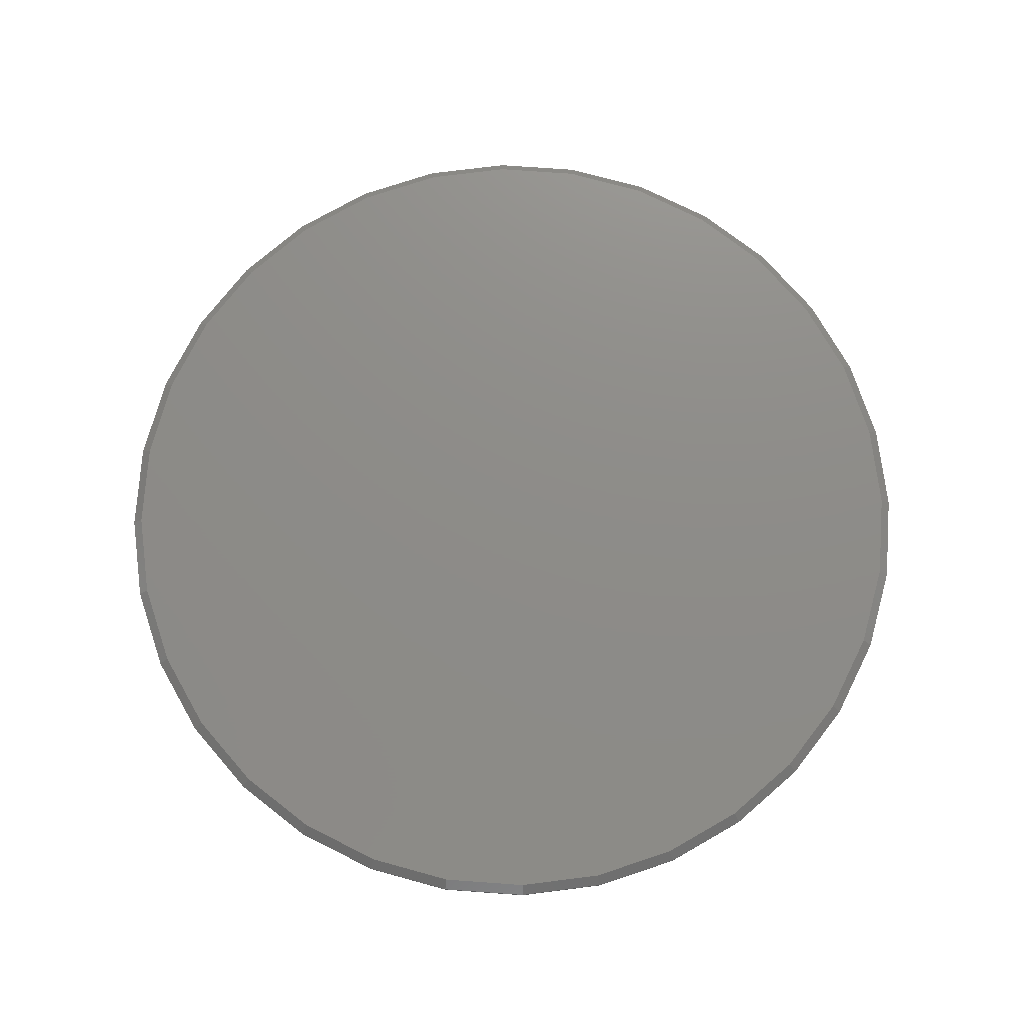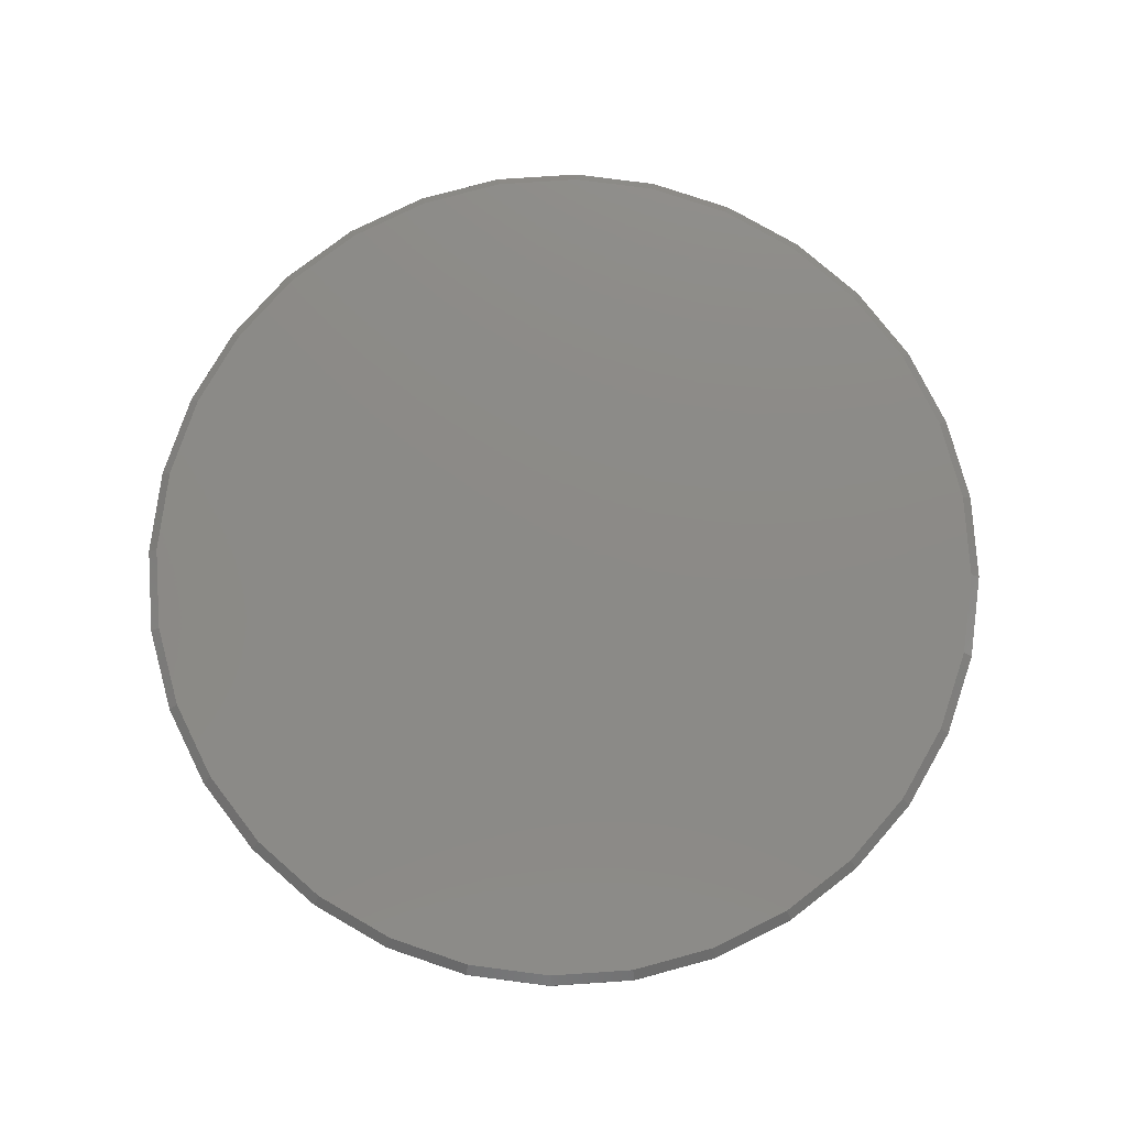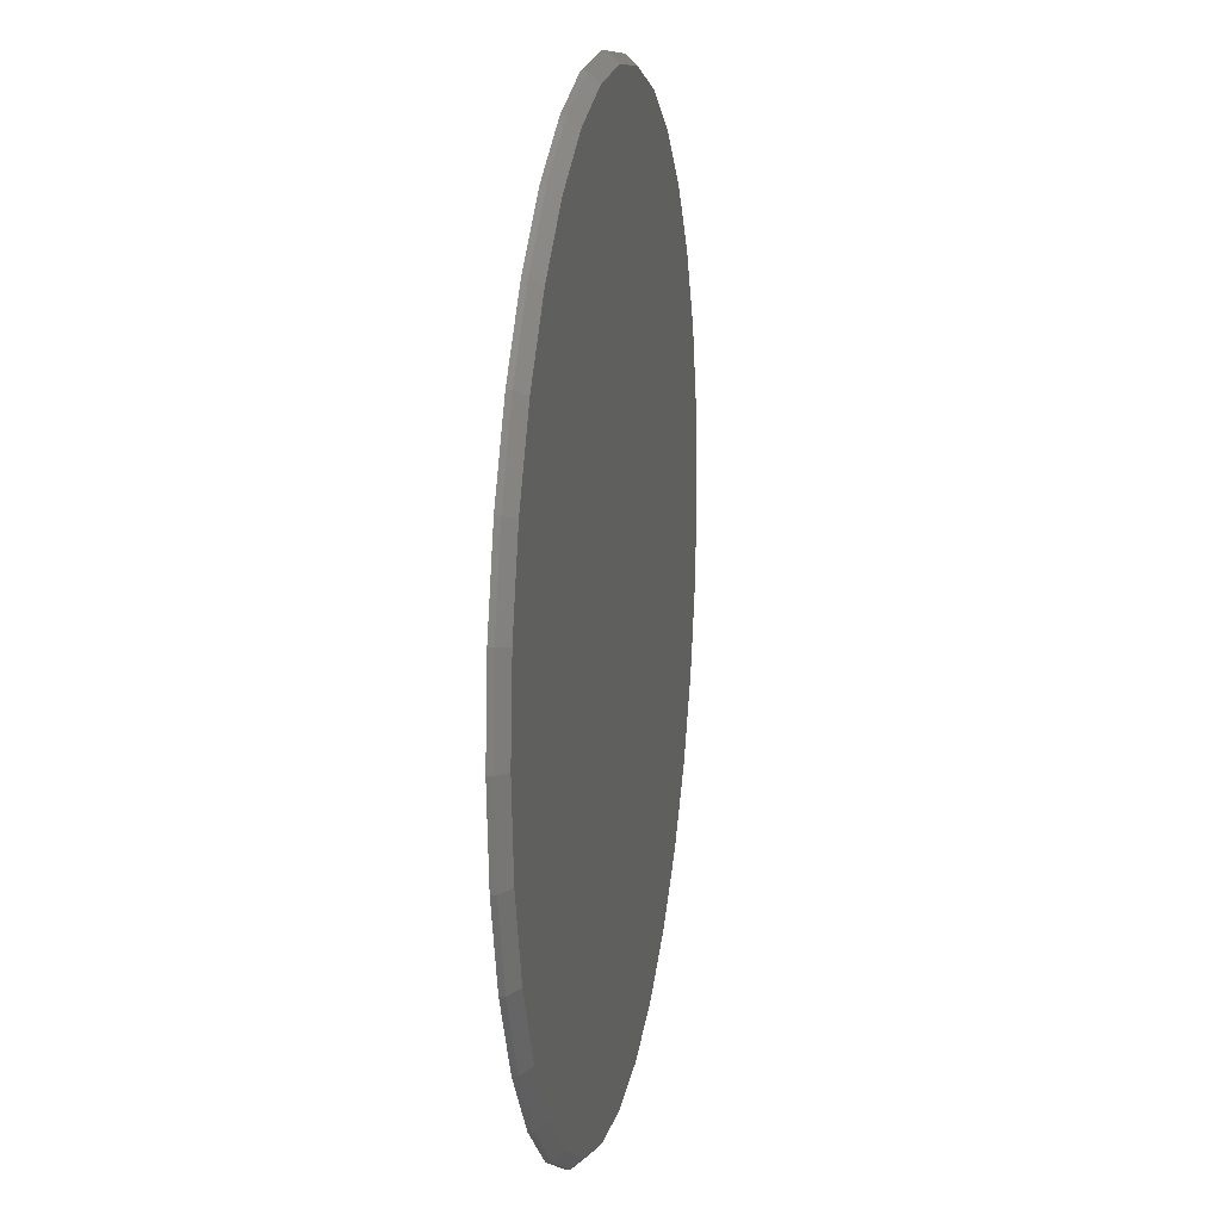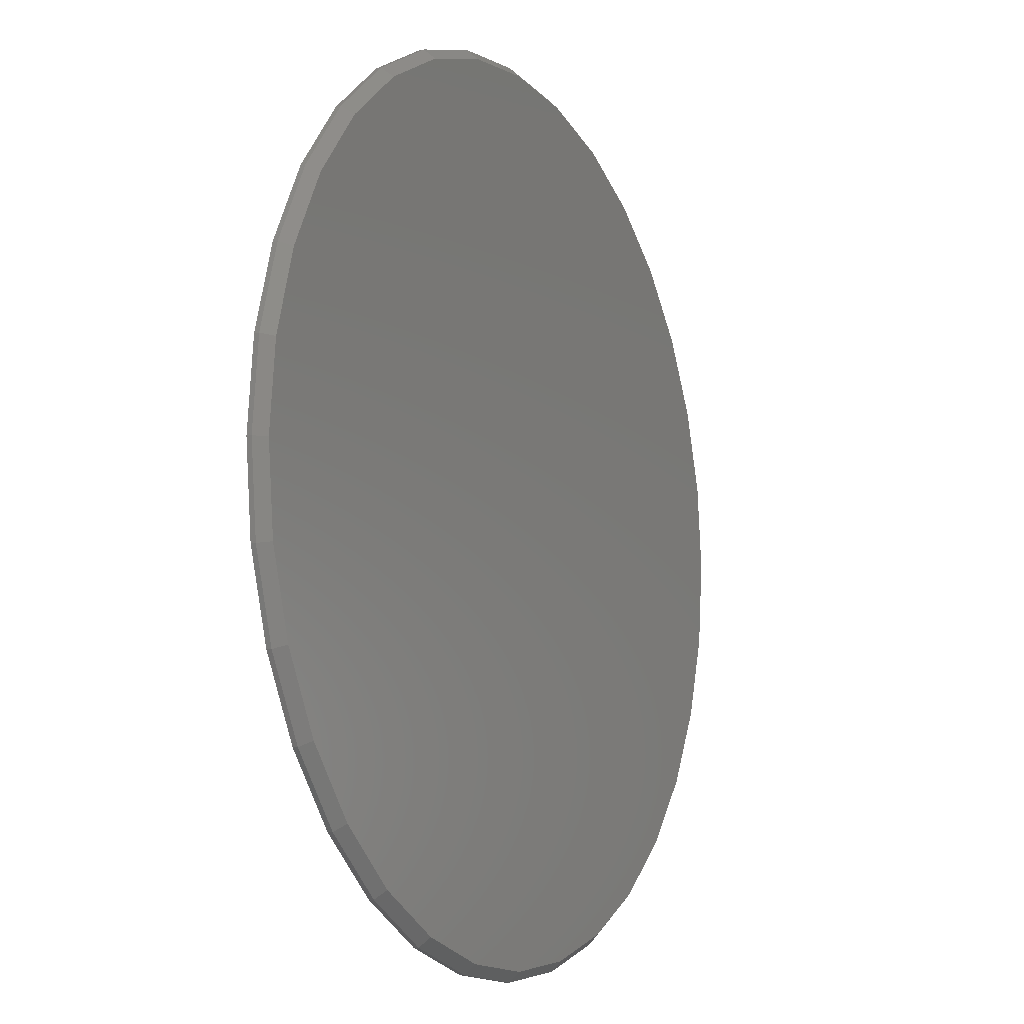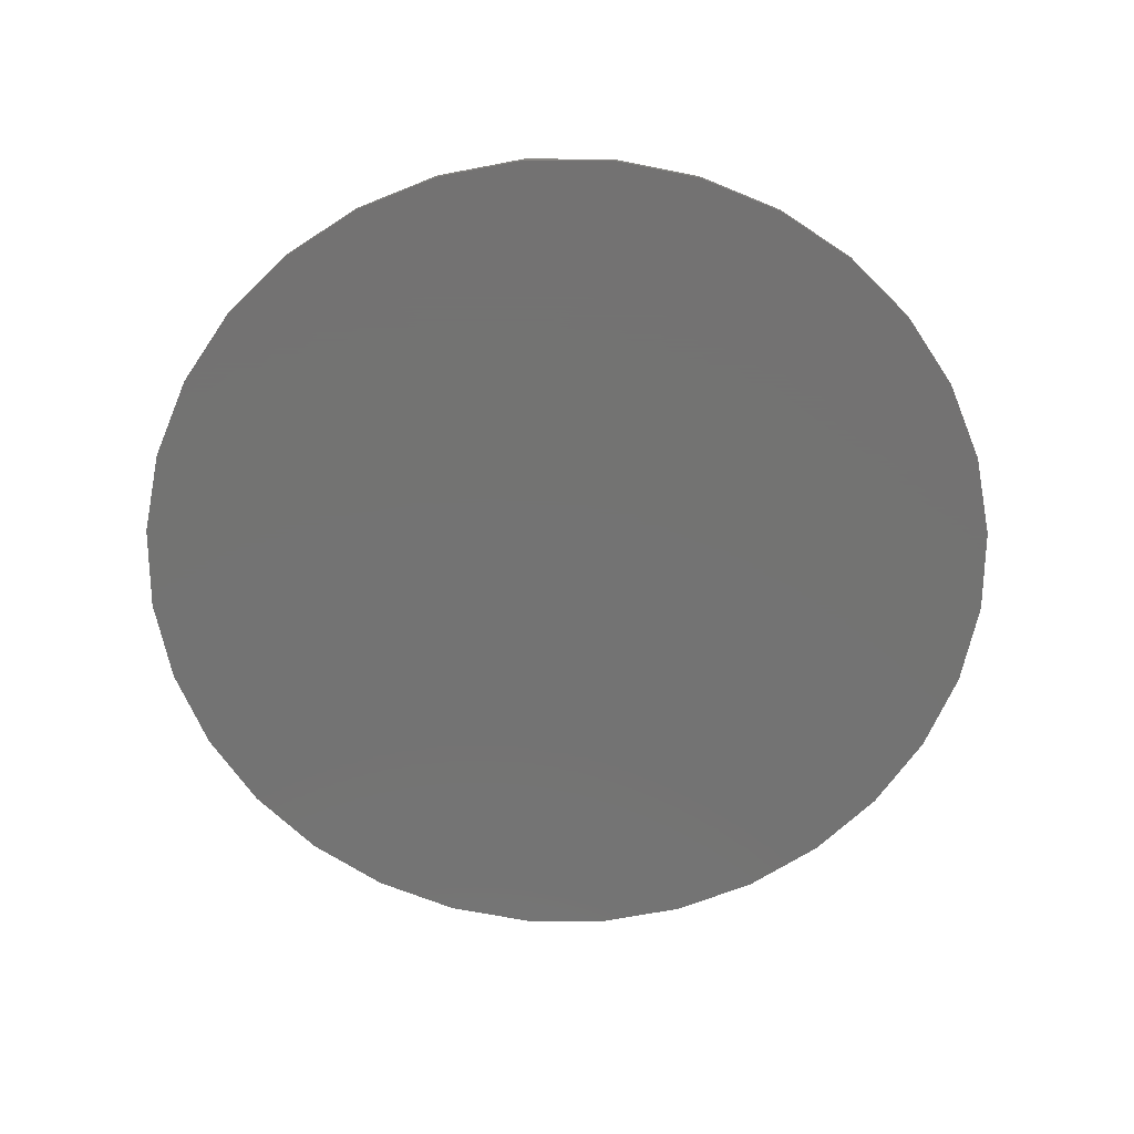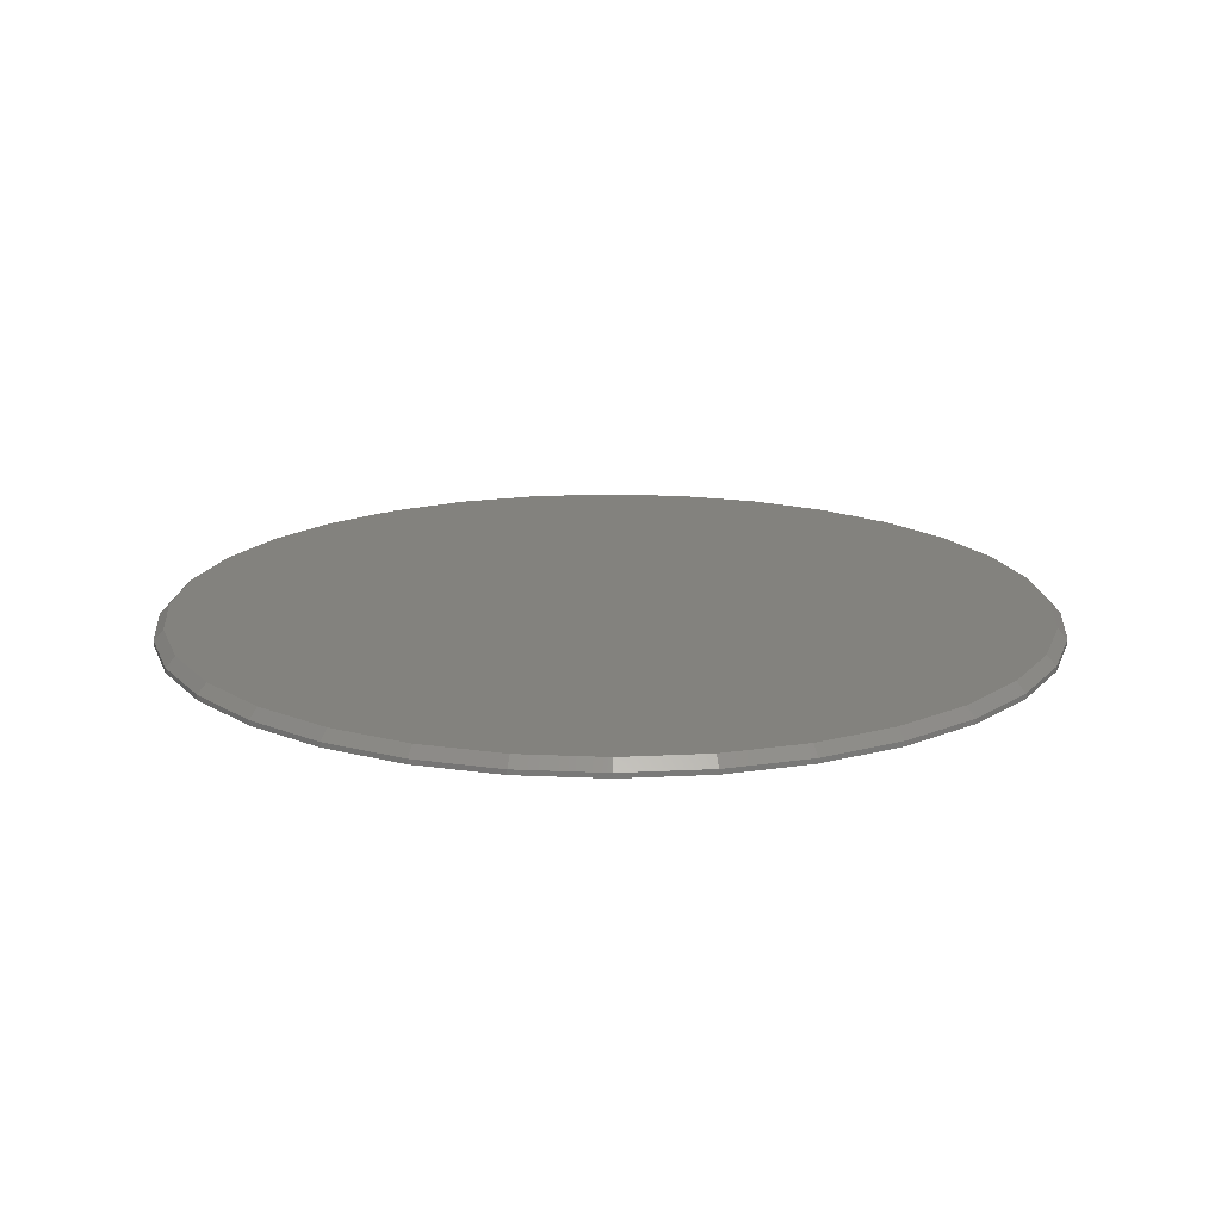
<metadata>
{"format":"stl","ext":"stl","renderer":"f3d","projection":"perspective","resolution":1024,"background":"white","views":[{"elev":74.8,"azim":-170.3,"up":"+Z"},{"elev":77.4,"azim":46.8,"up":"+Z"},{"elev":14.6,"azim":-80.2,"up":"+Y"},{"elev":-9.1,"azim":-62.1,"up":"+Y"},{"elev":-65.0,"azim":5.4,"up":"+Z"},{"elev":17.0,"azim":-0.3,"up":"+Z"}]}
</metadata>
<code>
# stl→obj: 96 verts, 188 faces
v -0.1246 0.6661 0.02344
v 0.1404 0.6661 0.02344
v 0.007895 0.6791 0.02344
v 0.2678 0.6274 0.02344
v -0.252 0.6274 0.02344
v 0.3852 0.5647 0.02344
v -0.3694 0.5647 0.02344
v 0.4881 0.4802 0.02344
v -0.4723 0.4802 0.02344
v 0.5726 0.3773 0.02344
v -0.5568 0.3773 0.02344
v 0.6353 0.2599 0.02344
v -0.6195 0.2599 0.02344
v 0.674 0.1325 0.02344
v -0.6582 0.1325 0.02344
v 0.687 4.299e-16 0.02344
v -0.6712 -5.27e-16 0.02344
v 0.674 -0.1325 0.02344
v -0.6582 -0.1325 0.02344
v 0.6353 -0.2599 0.02344
v -0.6195 -0.2599 0.02344
v 0.5726 -0.3773 0.02344
v -0.5568 -0.3773 0.02344
v 0.4881 -0.4802 0.02344
v -0.4723 -0.4802 0.02344
v 0.3852 -0.5647 0.02344
v -0.3694 -0.5647 0.02344
v 0.2678 -0.6274 0.02344
v -0.252 -0.6274 0.02344
v 0.1404 -0.6661 0.02344
v -0.1246 -0.6661 0.02344
v 0.007895 -0.6791 0.02344
v 0.7026 0 0
v 0.7026 -1.404e-15 0.007812
v 0.6893 -0.1355 0
v 0.6893 -0.1355 0.007812
v 0.6497 -0.2659 0
v 0.6497 -0.2659 0.007812
v 0.5855 -0.386 0
v 0.5855 -0.386 0.007812
v 0.4991 -0.4913 0
v 0.4991 -0.4913 0.007812
v 0.3939 -0.5777 0
v 0.3939 -0.5777 0.007812
v 0.2738 -0.6419 0
v 0.2738 -0.6419 0.007812
v 0.1434 -0.6814 0
v 0.1434 -0.6814 0.007812
v 0.007895 -0.6947 0
v 0.007895 -0.6947 0.007812
v -0.1276 -0.6814 0
v -0.1276 -0.6814 0.007812
v -0.258 -0.6419 0
v -0.258 -0.6419 0.007812
v -0.3781 -0.5777 0
v -0.3781 -0.5777 0.007812
v -0.4834 -0.4913 0
v -0.4834 -0.4913 0.007812
v -0.5698 -0.386 0
v -0.5698 -0.386 0.007812
v -0.634 -0.2659 0
v -0.634 -0.2659 0.007812
v -0.6735 -0.1355 0
v -0.6735 -0.1355 0.007812
v -0.6868 3.936e-16 0
v -0.6868 3.936e-16 0.007812
v -0.6735 0.1355 0
v -0.6735 0.1355 0.007812
v -0.634 0.2659 0
v -0.634 0.2659 0.007812
v -0.5698 0.386 0
v -0.5698 0.386 0.007812
v -0.4834 0.4913 0
v -0.4834 0.4913 0.007812
v -0.3781 0.5777 0
v -0.3781 0.5777 0.007812
v -0.258 0.6419 0
v -0.258 0.6419 0.007812
v -0.1276 0.6814 0
v -0.1276 0.6814 0.007812
v 0.007895 0.6947 0
v 0.007895 0.6947 0.007812
v 0.1434 0.6814 0
v 0.1434 0.6814 0.007812
v 0.2738 0.6419 0
v 0.2738 0.6419 0.007812
v 0.3939 0.5777 0
v 0.3939 0.5777 0.007812
v 0.4991 0.4913 0
v 0.4991 0.4913 0.007812
v 0.5855 0.386 0
v 0.5855 0.386 0.007812
v 0.6497 0.2659 0
v 0.6497 0.2659 0.007812
v 0.6893 0.1355 0
v 0.6893 0.1355 0.007812
f 1 2 3
f 2 1 4
f 4 1 5
f 4 5 6
f 6 5 7
f 6 7 8
f 8 7 9
f 8 9 10
f 10 9 11
f 10 11 12
f 12 11 13
f 12 13 14
f 14 13 15
f 14 15 16
f 16 15 17
f 16 17 18
f 18 17 19
f 18 19 20
f 20 19 21
f 20 21 22
f 22 21 23
f 22 23 24
f 24 23 25
f 24 25 26
f 26 25 27
f 26 27 28
f 28 27 29
f 28 29 30
f 30 29 31
f 30 31 32
f 33 34 35
f 35 34 36
f 35 36 37
f 37 36 38
f 37 38 39
f 39 38 40
f 39 40 41
f 41 40 42
f 41 42 43
f 43 42 44
f 43 44 45
f 45 44 46
f 45 46 47
f 47 46 48
f 47 48 49
f 49 48 50
f 49 50 51
f 51 50 52
f 51 52 53
f 53 52 54
f 53 54 55
f 55 54 56
f 55 56 57
f 57 56 58
f 57 58 59
f 59 58 60
f 59 60 61
f 61 60 62
f 61 62 63
f 63 62 64
f 63 64 65
f 65 64 66
f 65 66 67
f 67 66 68
f 67 68 69
f 69 68 70
f 69 70 71
f 71 70 72
f 71 72 73
f 73 72 74
f 73 74 75
f 75 74 76
f 75 76 77
f 77 76 78
f 77 78 79
f 79 78 80
f 79 80 81
f 81 80 82
f 81 82 83
f 83 82 84
f 83 84 85
f 85 84 86
f 85 86 87
f 87 86 88
f 87 88 89
f 89 88 90
f 89 90 91
f 91 90 92
f 91 92 93
f 93 92 94
f 93 94 95
f 95 94 96
f 95 96 33
f 33 96 34
f 32 31 50
f 50 48 32
f 40 24 42
f 42 24 26
f 42 26 44
f 24 40 22
f 22 40 38
f 22 38 20
f 20 38 36
f 20 36 18
f 18 36 34
f 18 34 16
f 23 58 25
f 25 58 56
f 25 56 27
f 58 23 60
f 60 23 21
f 60 21 62
f 62 21 19
f 62 19 64
f 64 19 17
f 64 17 66
f 50 31 52
f 52 31 29
f 52 29 54
f 54 29 27
f 54 27 56
f 32 48 30
f 30 48 46
f 30 46 28
f 28 46 44
f 28 44 26
f 3 2 82
f 82 80 3
f 72 9 74
f 74 9 7
f 74 7 76
f 9 72 11
f 11 72 70
f 11 70 13
f 13 70 68
f 13 68 15
f 15 68 66
f 15 66 17
f 10 90 8
f 8 90 88
f 8 88 6
f 90 10 92
f 92 10 12
f 92 12 94
f 94 12 14
f 94 14 96
f 96 14 16
f 96 16 34
f 82 2 84
f 84 2 4
f 84 4 86
f 86 4 6
f 86 6 88
f 3 80 1
f 1 80 78
f 1 78 5
f 5 78 76
f 5 76 7
f 81 83 79
f 49 51 47
f 47 51 53
f 47 53 45
f 45 53 55
f 45 55 43
f 43 55 57
f 43 57 41
f 41 57 59
f 41 59 39
f 39 59 61
f 39 61 37
f 37 61 63
f 37 63 35
f 35 63 65
f 35 65 33
f 33 65 67
f 33 67 95
f 95 67 69
f 95 69 93
f 93 69 71
f 93 71 91
f 91 71 73
f 91 73 89
f 89 73 75
f 89 75 87
f 87 75 77
f 87 77 85
f 85 77 79
f 85 79 83

</code>
